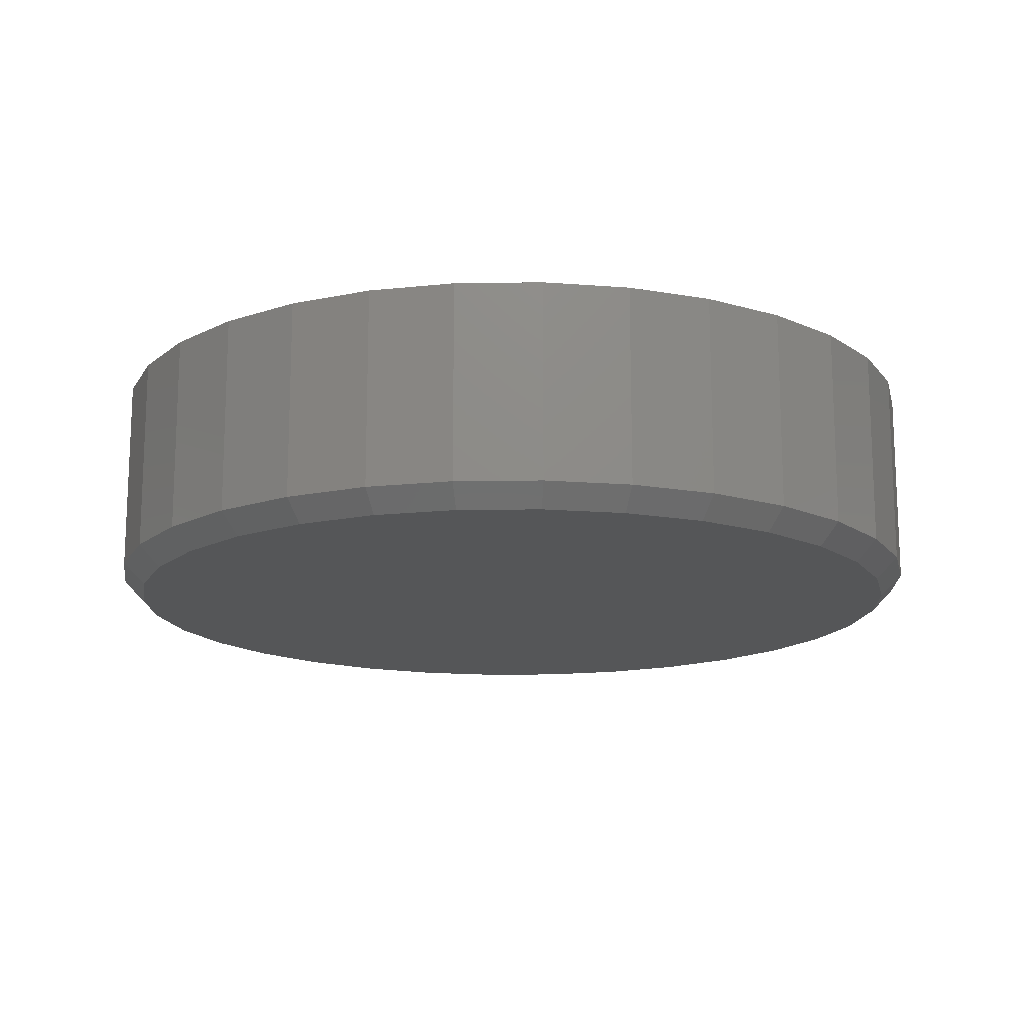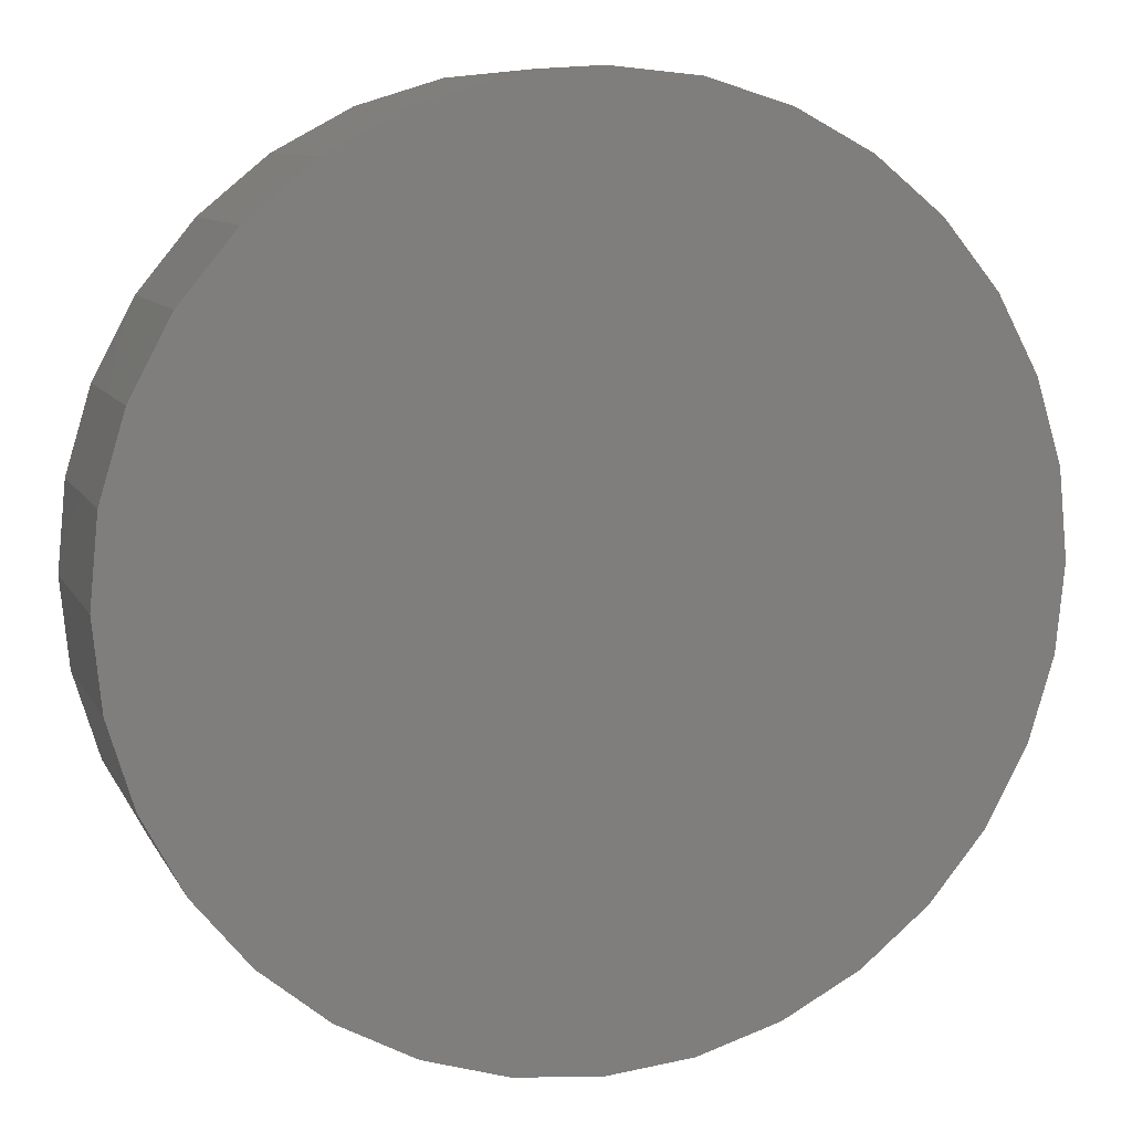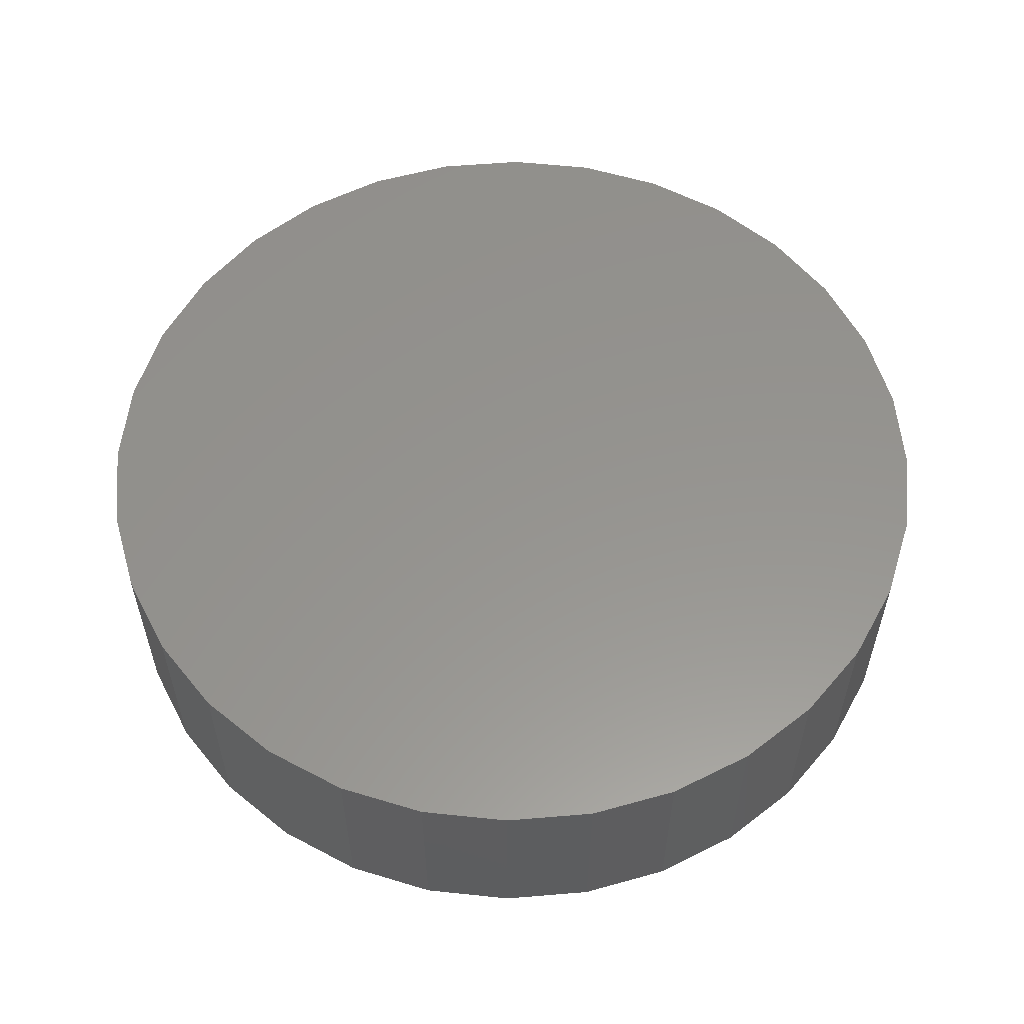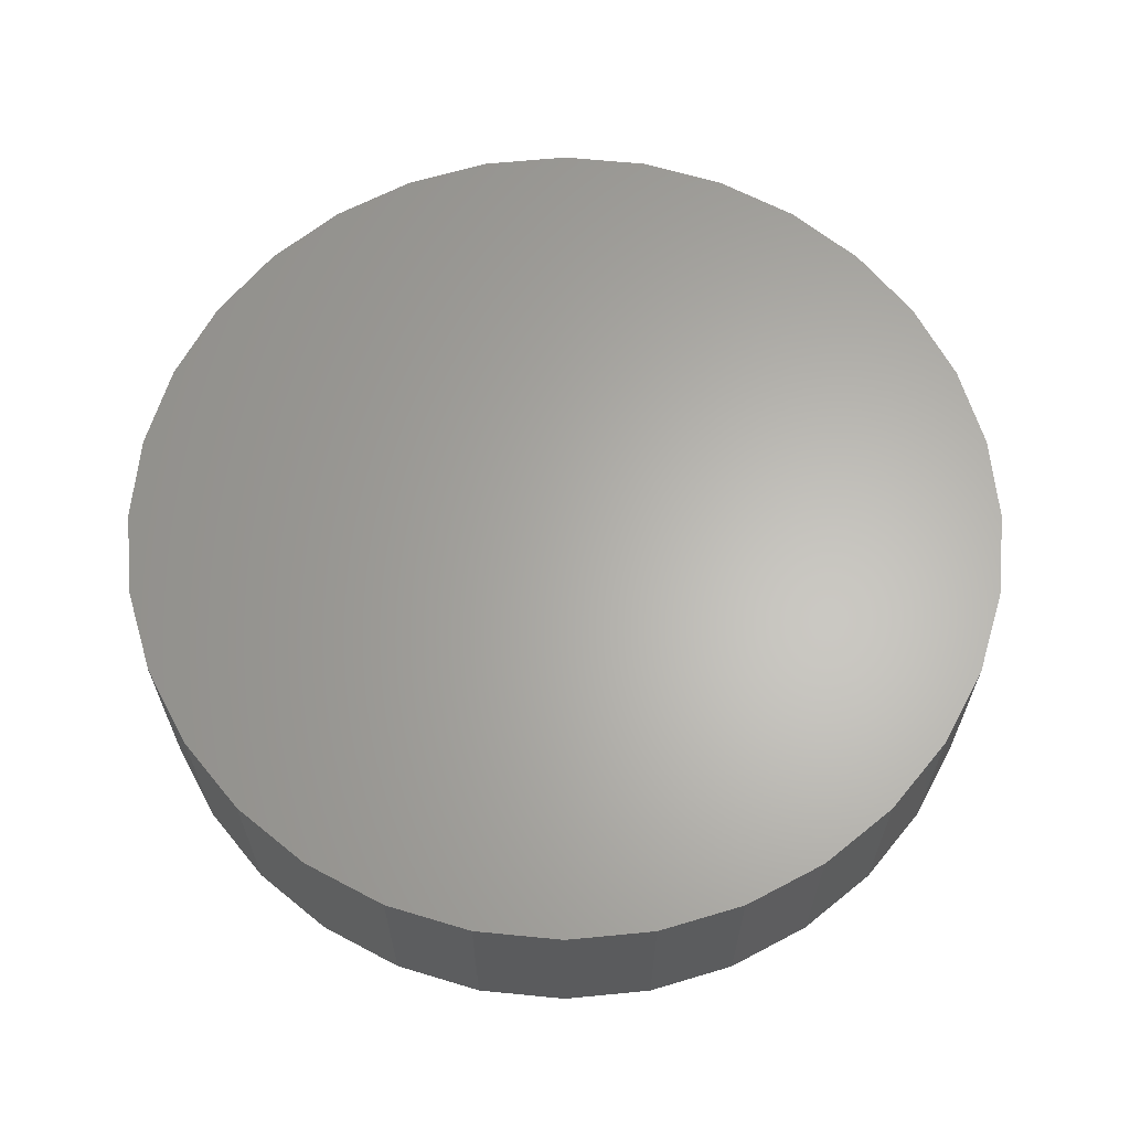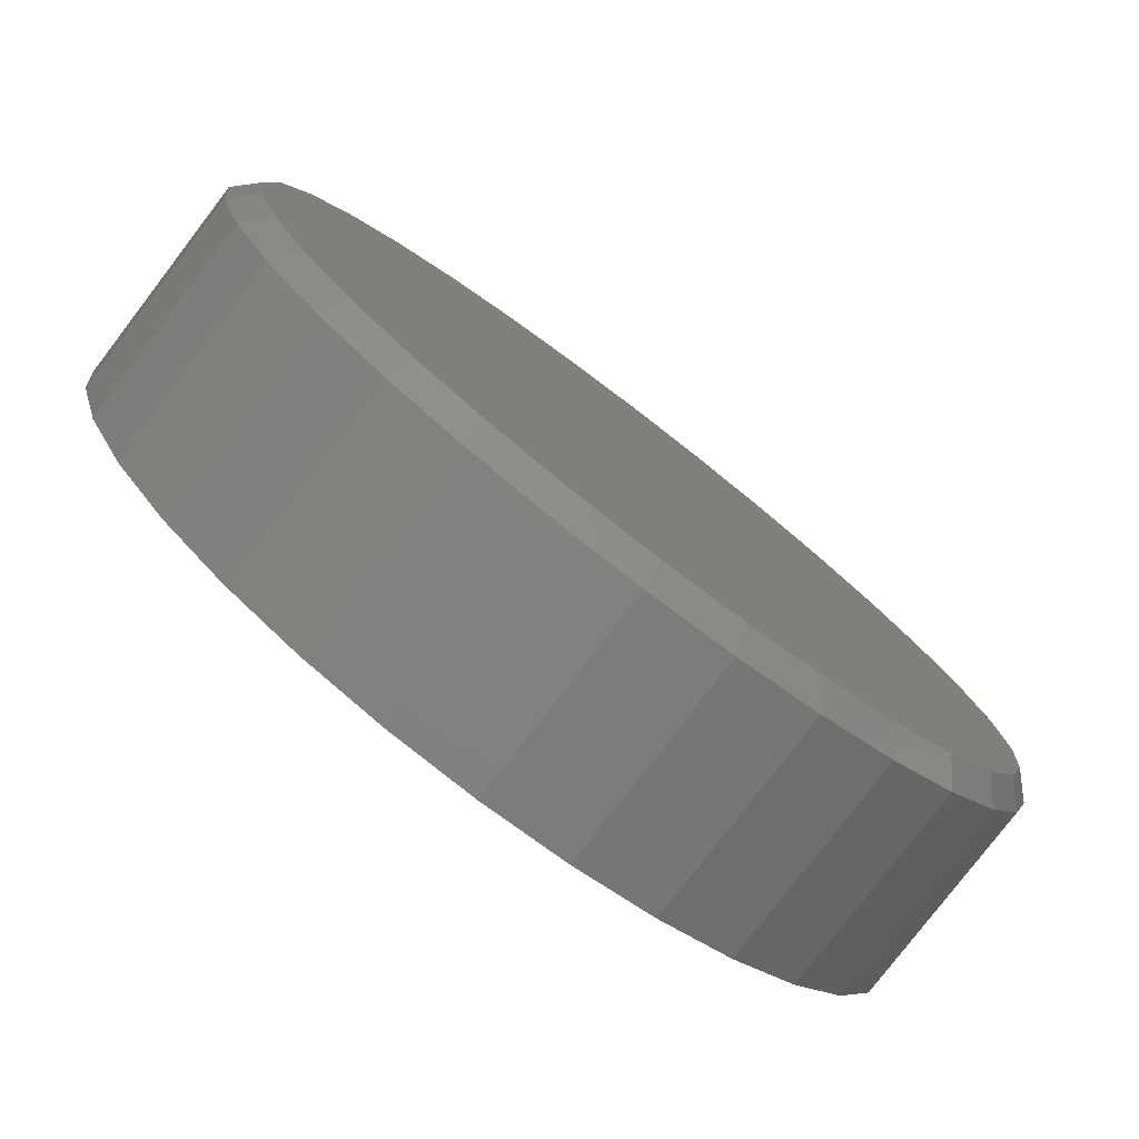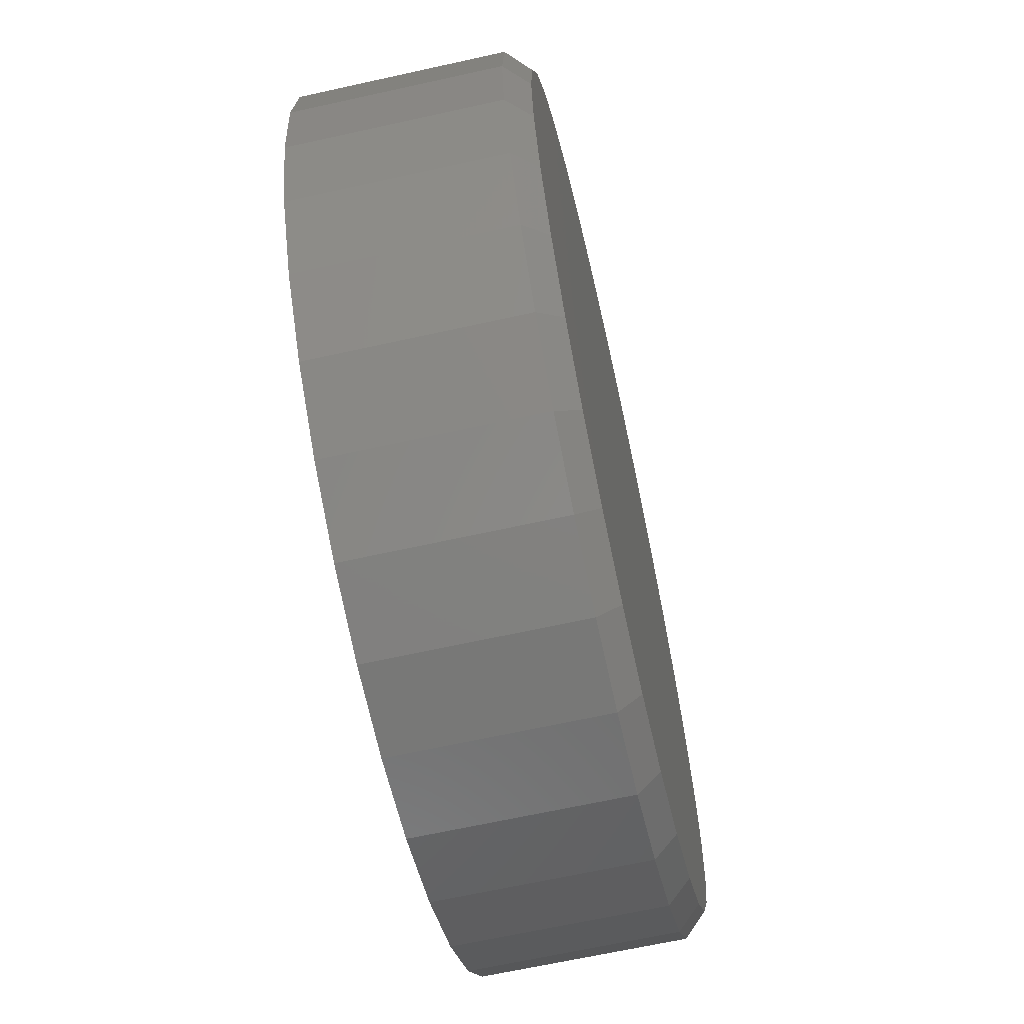
<metadata>
{"format":"stl","ext":"stl","renderer":"f3d","projection":"perspective","resolution":1024,"background":"white","views":[{"elev":-15.3,"azim":131.1,"up":"+Y"},{"elev":9.4,"azim":162.3,"up":"+Z"},{"elev":57.1,"azim":101.9,"up":"+Y"},{"elev":64.0,"azim":-11.2,"up":"+Y"},{"elev":-79.0,"azim":-37.4,"up":"+Z"},{"elev":-65.4,"azim":-77.4,"up":"+Z"}]}
</metadata>
<code>
# stl→obj: 96 verts, 188 faces
v -0.02191 -0.07812 0.143
v 0.03523 -0.07812 0.143
v 0.006661 -0.07812 0.1458
v -0.04939 -0.07812 0.1347
v 0.06271 -0.07812 0.1347
v 0.06271 -0.07812 -0.136
v -0.02191 -0.07812 -0.1443
v 0.03523 -0.07812 -0.1443
v 0.006661 -0.07812 -0.1471
v 0.08803 -0.07812 0.1211
v -0.07471 -0.07812 0.1211
v 0.1102 -0.07812 0.1029
v -0.0969 -0.07812 0.1029
v 0.1284 -0.07812 0.08071
v -0.1151 -0.07812 0.08071
v 0.142 -0.07812 0.05539
v -0.1287 -0.07812 0.05539
v 0.1503 -0.07812 0.02792
v -0.137 -0.07812 0.02792
v 0.1531 -0.07812 -0.0006579
v -0.1398 -0.07812 -0.0006579
v 0.1503 -0.07812 -0.02923
v -0.137 -0.07812 -0.02923
v 0.142 -0.07812 -0.05671
v -0.1287 -0.07812 -0.05671
v 0.1284 -0.07812 -0.08203
v -0.1151 -0.07812 -0.08203
v 0.1102 -0.07812 -0.1042
v -0.0969 -0.07812 -0.1042
v 0.08803 -0.07812 -0.1224
v -0.07471 -0.07812 -0.1224
v -0.04939 -0.07812 -0.136
v 0.1609 1.057e-16 -0.0006579
v 0.1609 -0.07031 -0.0006579
v 0.158 1.022e-16 -0.03076
v 0.158 -0.07031 -0.03076
v 0.1492 9.85e-17 -0.0597
v 0.1492 -0.07031 -0.0597
v 0.1349 9.475e-17 -0.08637
v 0.1349 -0.07031 -0.08637
v 0.1158 9.109e-17 -0.1097
v 0.1158 -0.07031 -0.1097
v 0.09237 8.766e-17 -0.1289
v 0.09237 -0.07031 -0.1289
v 0.0657 8.46e-17 -0.1432
v 0.0657 -0.07031 -0.1432
v 0.03676 8.202e-17 -0.152
v 0.03676 -0.07031 -0.152
v 0.006661 8.002e-17 -0.1549
v 0.006661 -0.07031 -0.1549
v -0.02344 7.867e-17 -0.152
v -0.02344 -0.07031 -0.152
v -0.05238 7.804e-17 -0.1432
v -0.05238 -0.07031 -0.1432
v -0.07905 7.815e-17 -0.1289
v -0.07905 -0.07031 -0.1289
v -0.1024 7.898e-17 -0.1097
v -0.1024 -0.07031 -0.1097
v -0.1216 8.051e-17 -0.08637
v -0.1216 -0.07031 -0.08637
v -0.1359 8.268e-17 -0.0597
v -0.1359 -0.07031 -0.0597
v -0.1447 8.54e-17 -0.03076
v -0.1447 -0.07031 -0.03076
v -0.1476 8.858e-17 -0.0006579
v -0.1476 -0.07031 -0.0006579
v -0.1447 9.209e-17 0.02944
v -0.1447 -0.07031 0.02944
v -0.1359 9.579e-17 0.05838
v -0.1359 -0.07031 0.05838
v -0.1216 9.954e-17 0.08505
v -0.1216 -0.07031 0.08505
v -0.1024 1.032e-16 0.1084
v -0.1024 -0.07031 0.1084
v -0.07905 1.066e-16 0.1276
v -0.07905 -0.07031 0.1276
v -0.05238 1.097e-16 0.1419
v -0.05238 -0.07031 0.1419
v -0.02344 1.123e-16 0.1507
v -0.02344 -0.07031 0.1507
v 0.006661 1.143e-16 0.1536
v 0.006661 -0.07031 0.1536
v 0.03676 1.156e-16 0.1507
v 0.03676 -0.07031 0.1507
v 0.0657 1.162e-16 0.1419
v 0.0657 -0.07031 0.1419
v 0.09237 1.161e-16 0.1276
v 0.09237 -0.07031 0.1276
v 0.1158 1.153e-16 0.1084
v 0.1158 -0.07031 0.1084
v 0.1349 1.138e-16 0.08505
v 0.1349 -0.07031 0.08505
v 0.1492 1.116e-16 0.05838
v 0.1492 -0.07031 0.05838
v 0.158 1.089e-16 0.02944
v 0.158 -0.07031 0.02944
f 1 2 3
f 2 1 4
f 2 4 5
f 6 7 8
f 8 7 9
f 5 4 10
f 10 4 11
f 10 11 12
f 12 11 13
f 12 13 14
f 14 13 15
f 14 15 16
f 16 15 17
f 16 17 18
f 18 17 19
f 18 19 20
f 20 19 21
f 20 21 22
f 22 21 23
f 22 23 24
f 24 23 25
f 24 25 26
f 26 25 27
f 26 27 28
f 28 27 29
f 28 29 30
f 30 29 31
f 30 31 6
f 6 31 32
f 6 32 7
f 33 34 35
f 35 34 36
f 35 36 37
f 37 36 38
f 37 38 39
f 39 38 40
f 39 40 41
f 41 40 42
f 41 42 43
f 43 42 44
f 43 44 45
f 45 44 46
f 45 46 47
f 47 46 48
f 47 48 49
f 49 48 50
f 49 50 51
f 51 50 52
f 51 52 53
f 53 52 54
f 53 54 55
f 55 54 56
f 55 56 57
f 57 56 58
f 57 58 59
f 59 58 60
f 59 60 61
f 61 60 62
f 61 62 63
f 63 62 64
f 63 64 65
f 65 64 66
f 65 66 67
f 67 66 68
f 67 68 69
f 69 68 70
f 69 70 71
f 71 70 72
f 71 72 73
f 73 72 74
f 73 74 75
f 75 74 76
f 75 76 77
f 77 76 78
f 77 78 79
f 79 78 80
f 79 80 81
f 81 80 82
f 81 82 83
f 83 82 84
f 83 84 85
f 85 84 86
f 85 86 87
f 87 86 88
f 87 88 89
f 89 88 90
f 89 90 91
f 91 90 92
f 91 92 93
f 93 92 94
f 93 94 95
f 95 94 96
f 95 96 33
f 33 96 34
f 9 7 50
f 50 48 9
f 40 28 42
f 42 28 30
f 42 30 44
f 28 40 26
f 26 40 38
f 26 38 24
f 24 38 36
f 24 36 22
f 22 36 34
f 22 34 20
f 27 58 29
f 29 58 56
f 29 56 31
f 58 27 60
f 60 27 25
f 60 25 62
f 62 25 23
f 62 23 64
f 64 23 21
f 64 21 66
f 50 7 52
f 52 7 32
f 52 32 54
f 54 32 31
f 54 31 56
f 9 48 8
f 8 48 46
f 8 46 6
f 6 46 44
f 6 44 30
f 3 2 82
f 82 80 3
f 72 13 74
f 74 13 11
f 74 11 76
f 13 72 15
f 15 72 70
f 15 70 17
f 17 70 68
f 17 68 19
f 19 68 66
f 19 66 21
f 14 90 12
f 12 90 88
f 12 88 10
f 90 14 92
f 92 14 16
f 92 16 94
f 94 16 18
f 94 18 96
f 96 18 20
f 96 20 34
f 82 2 84
f 84 2 5
f 84 5 86
f 86 5 10
f 86 10 88
f 3 80 1
f 1 80 78
f 1 78 4
f 4 78 76
f 4 76 11
f 81 83 79
f 77 79 83
f 85 77 83
f 47 51 45
f 49 51 47
f 51 53 45
f 45 53 55
f 45 55 43
f 43 55 57
f 43 57 41
f 41 57 59
f 41 59 39
f 39 59 61
f 39 61 37
f 37 61 63
f 37 63 35
f 35 63 65
f 35 65 33
f 33 65 67
f 33 67 95
f 95 67 69
f 95 69 93
f 93 69 71
f 93 71 91
f 91 71 73
f 91 73 89
f 89 73 75
f 89 75 87
f 87 75 77
f 87 77 85

</code>
